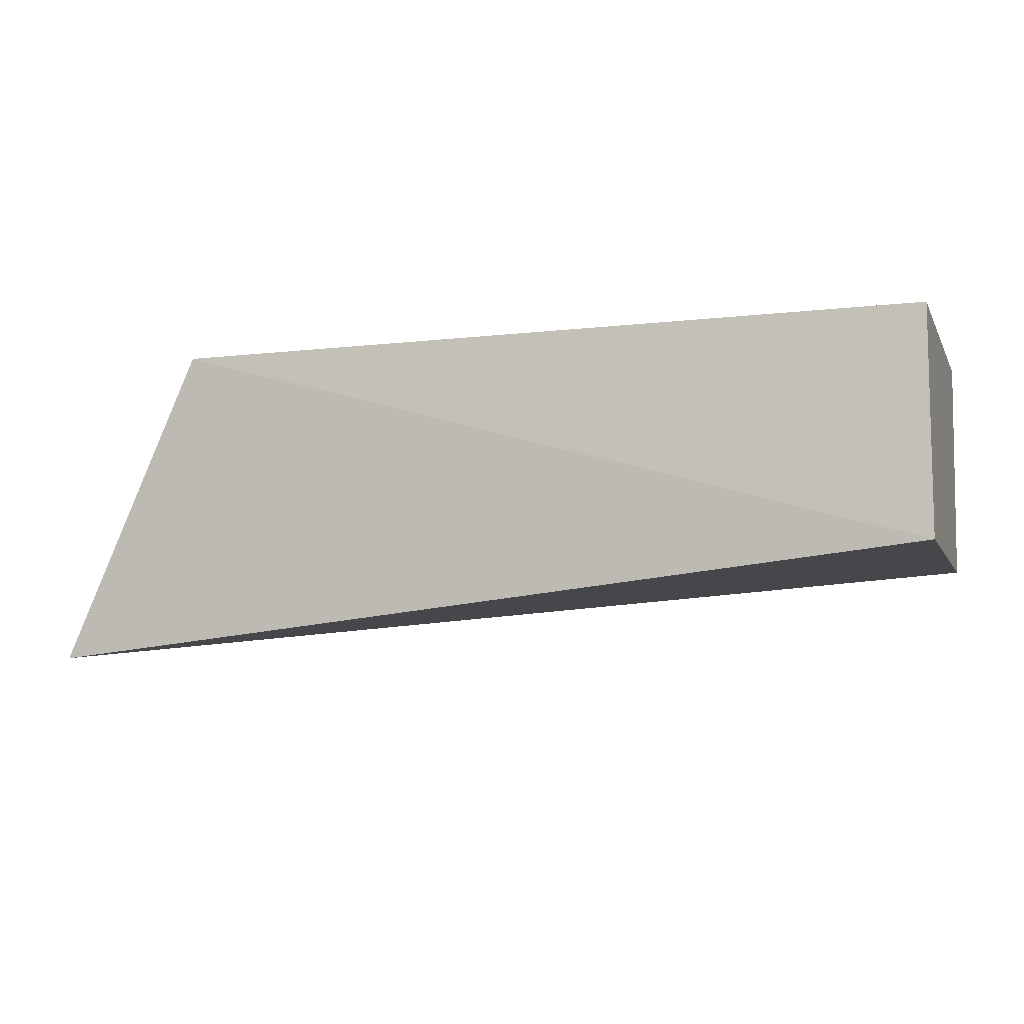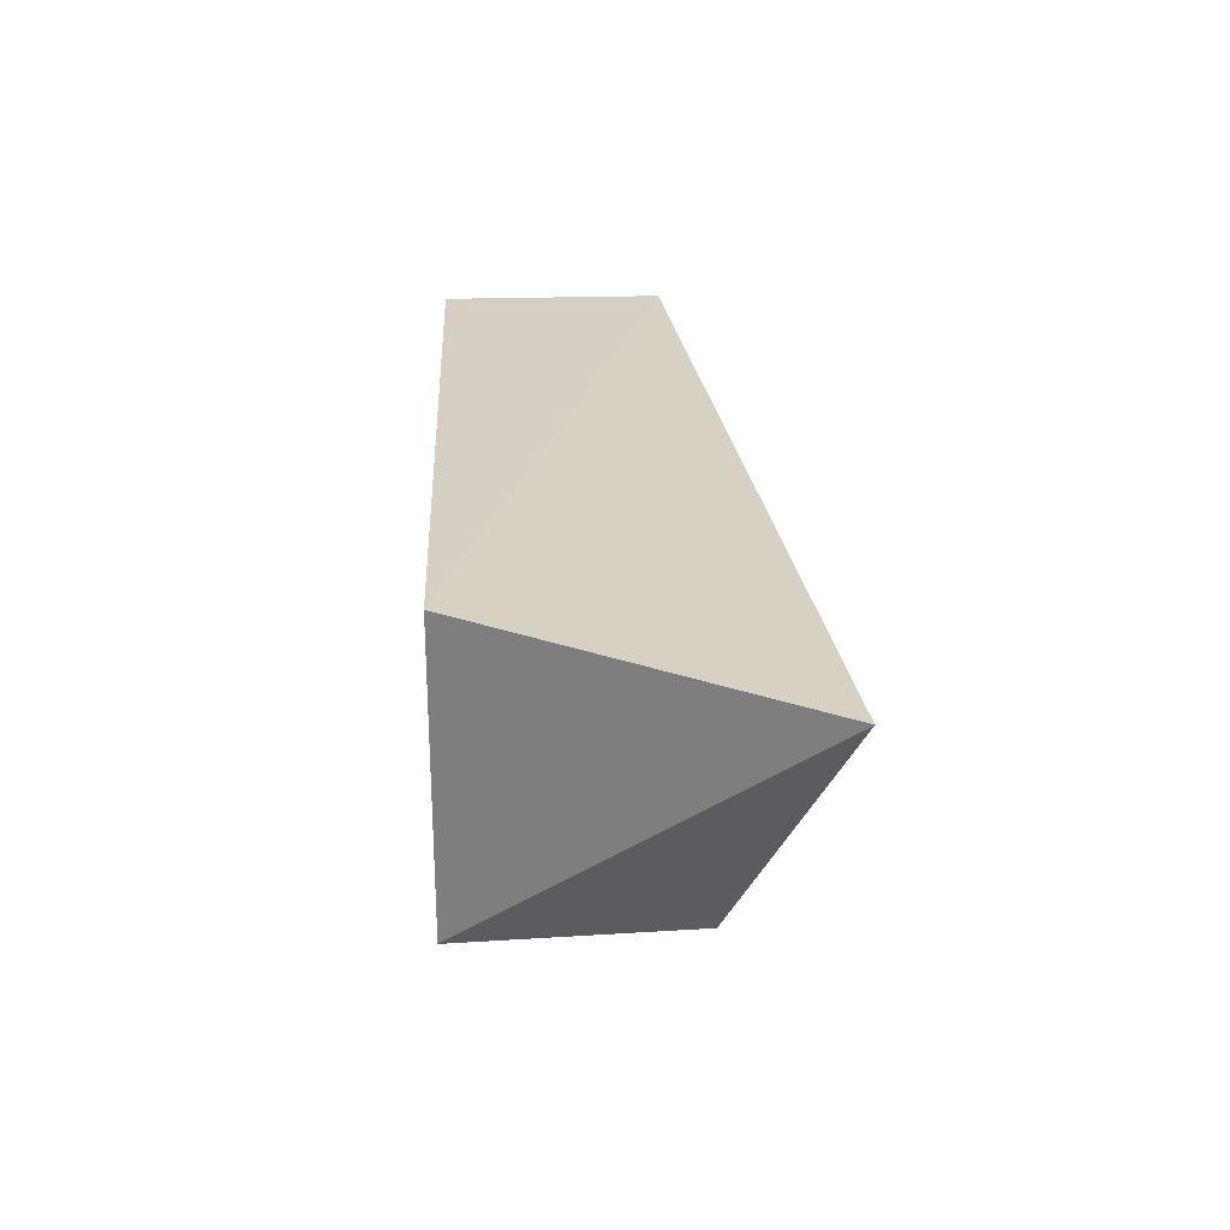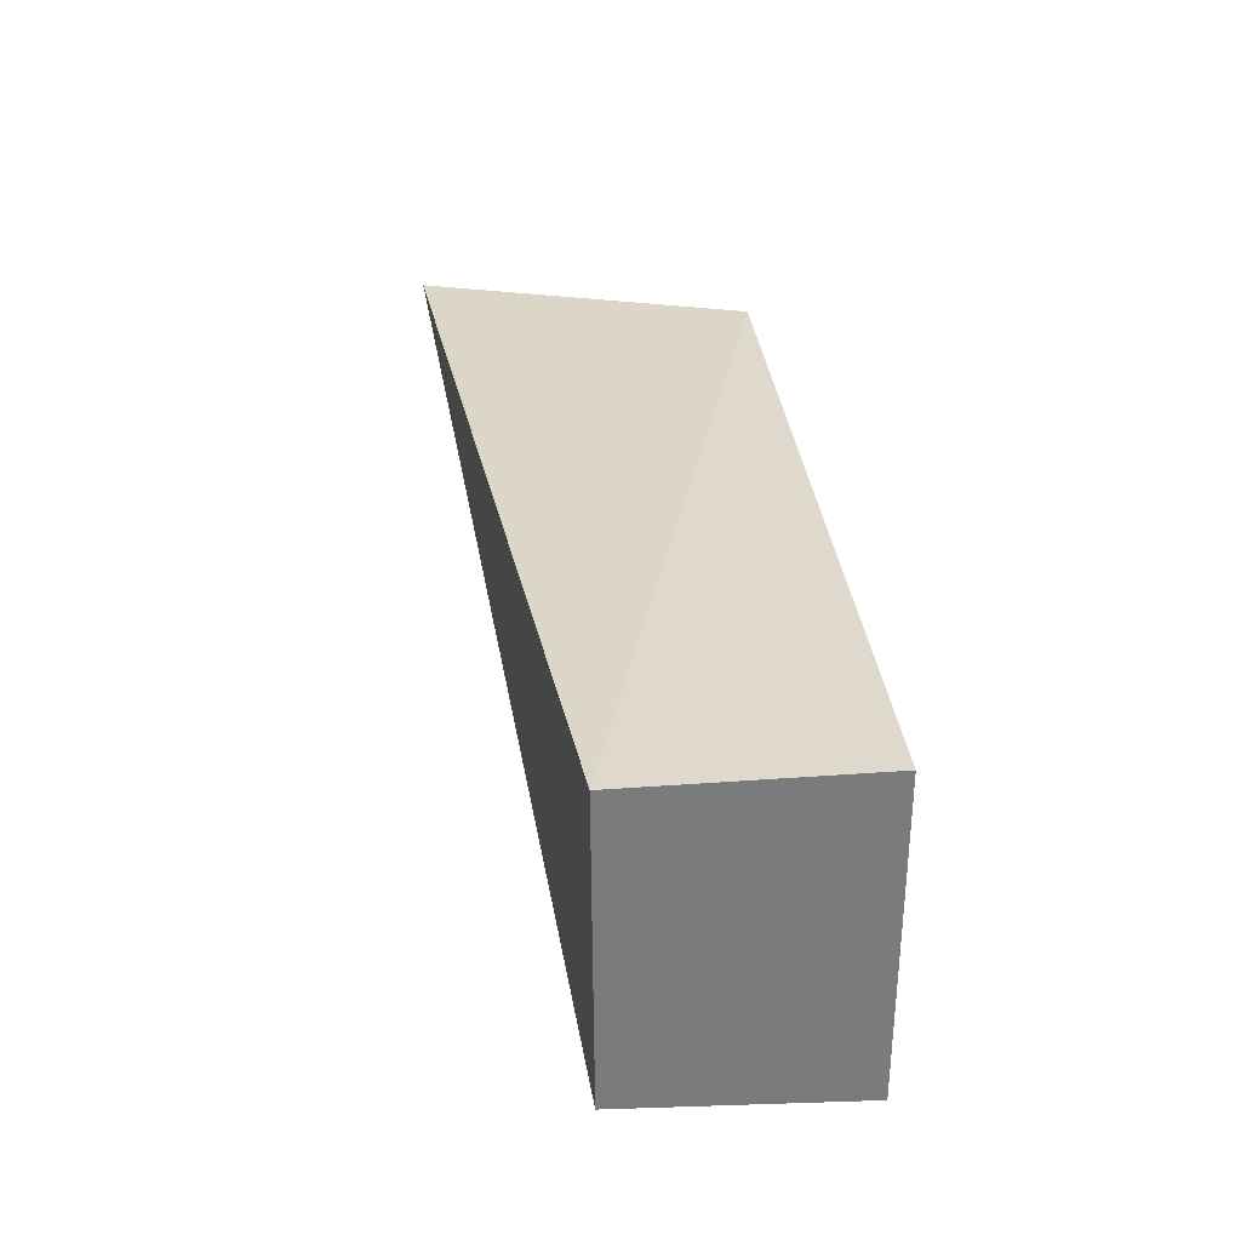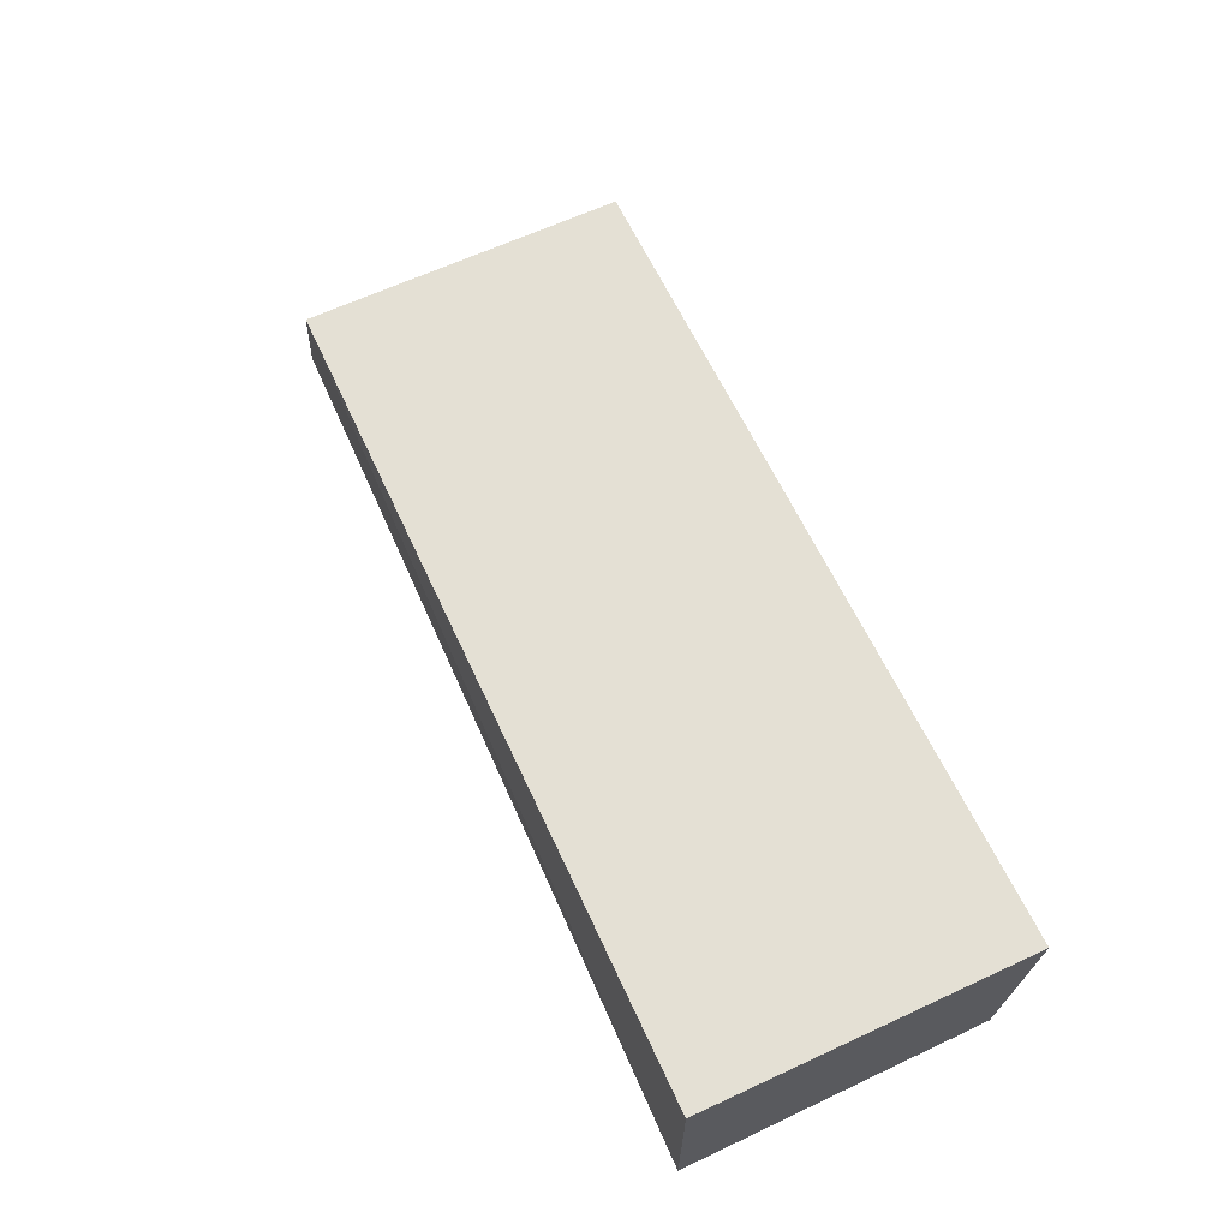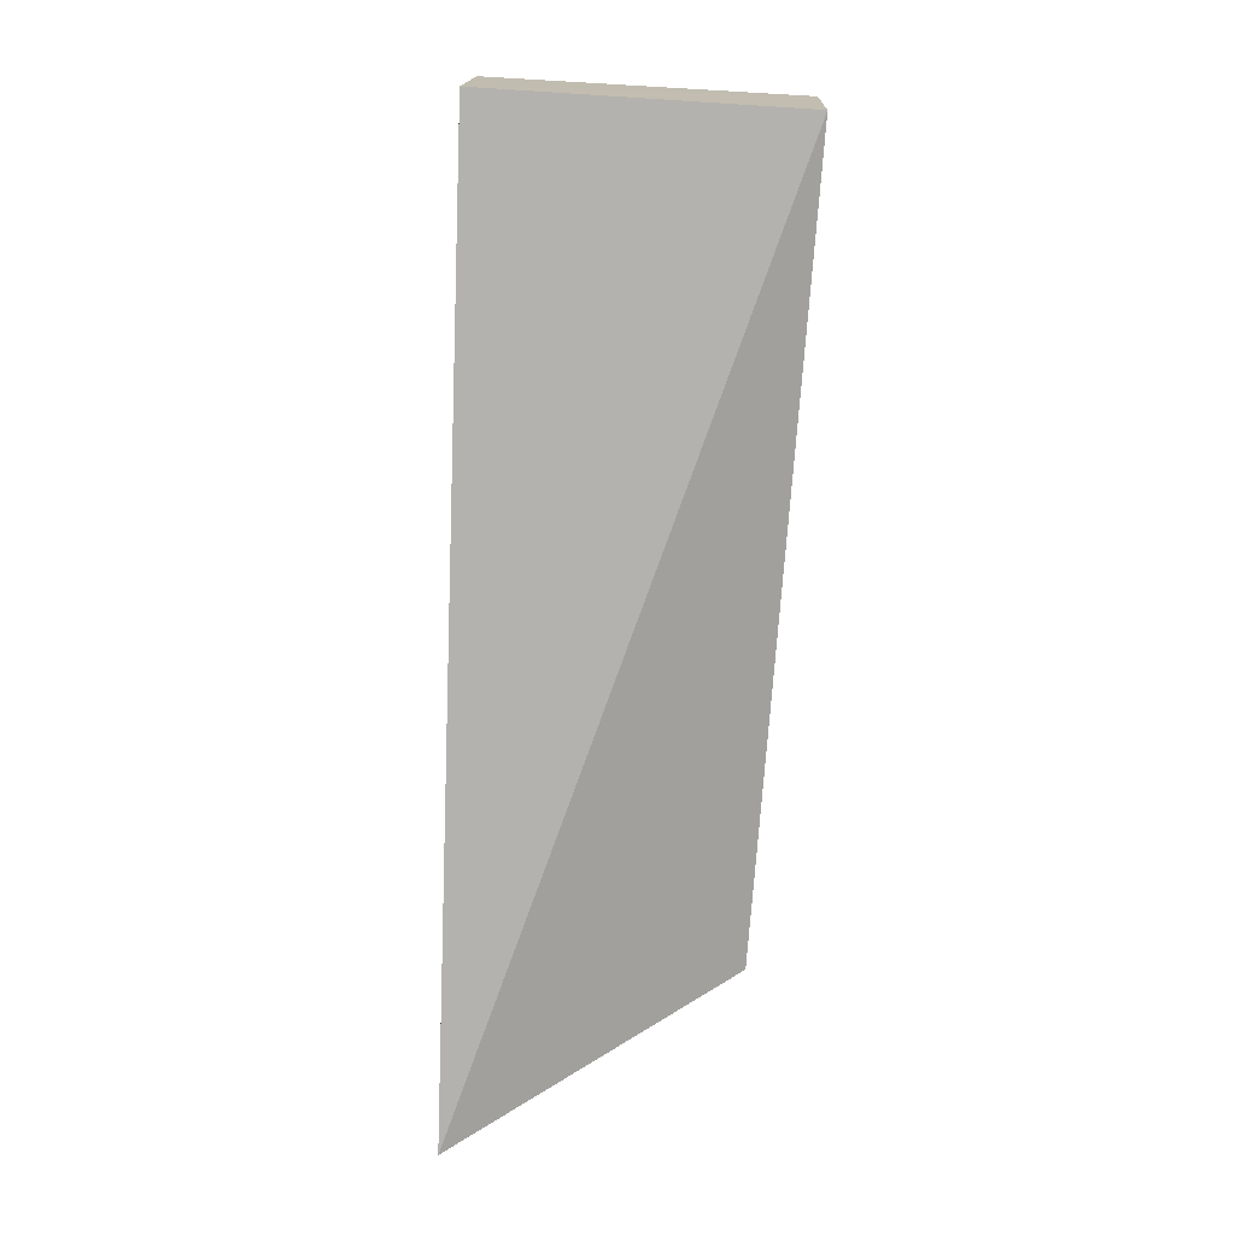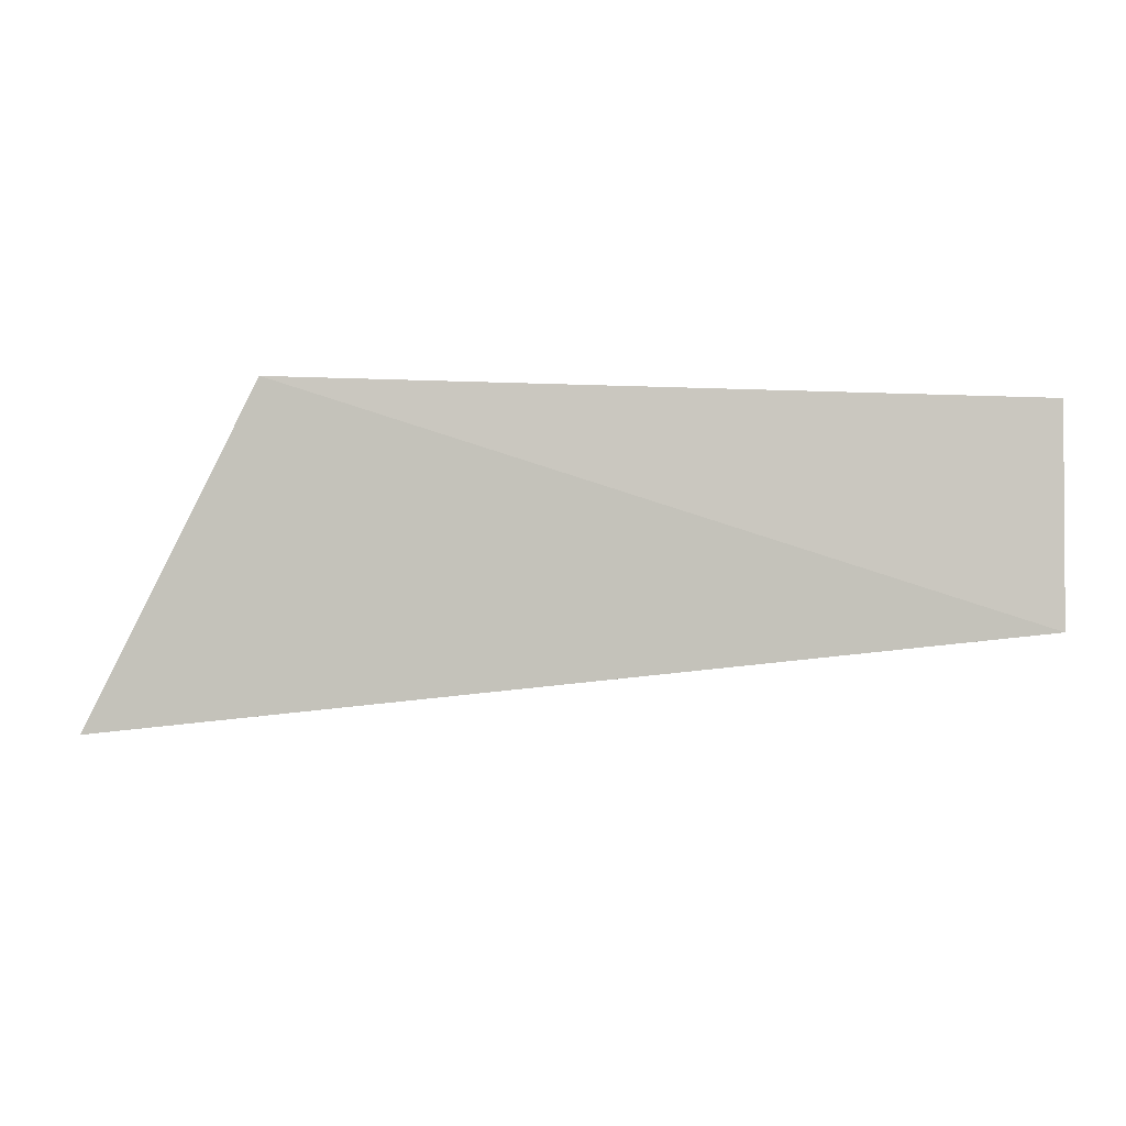
<metadata>
{"format":"obj","ext":"obj","renderer":"f3d","projection":"perspective","resolution":1024,"background":"white","views":[{"elev":-8.5,"azim":-162.3,"up":"+Z"},{"elev":25.6,"azim":87.2,"up":"+Y"},{"elev":32.2,"azim":-95.9,"up":"+Y"},{"elev":66.1,"azim":-115.0,"up":"+Z"},{"elev":-74.1,"azim":-93.4,"up":"+Z"},{"elev":-2.0,"azim":167.5,"up":"+Z"}]}
</metadata>
<code>
v 0.1495 -0.0291 0.05921
v 0.1684 -0.03203 0.01987
v 0.05362 -0.0291 0.03101
v 0.05362 -0.0291 0.05921
v 0.05356 -0.06797 0.05926
v 0.1492 -0.06643 0.05925
v 0.05377 -0.06657 0.03127
v 0.1493 -0.06539 0.03114
f 1 2 3
f 1 3 4
f 5 1 4
f 5 4 3
f 6 2 1
f 6 1 5
f 7 5 3
f 7 3 2
f 8 6 5
f 8 5 7
f 8 7 2
f 8 2 6

</code>
